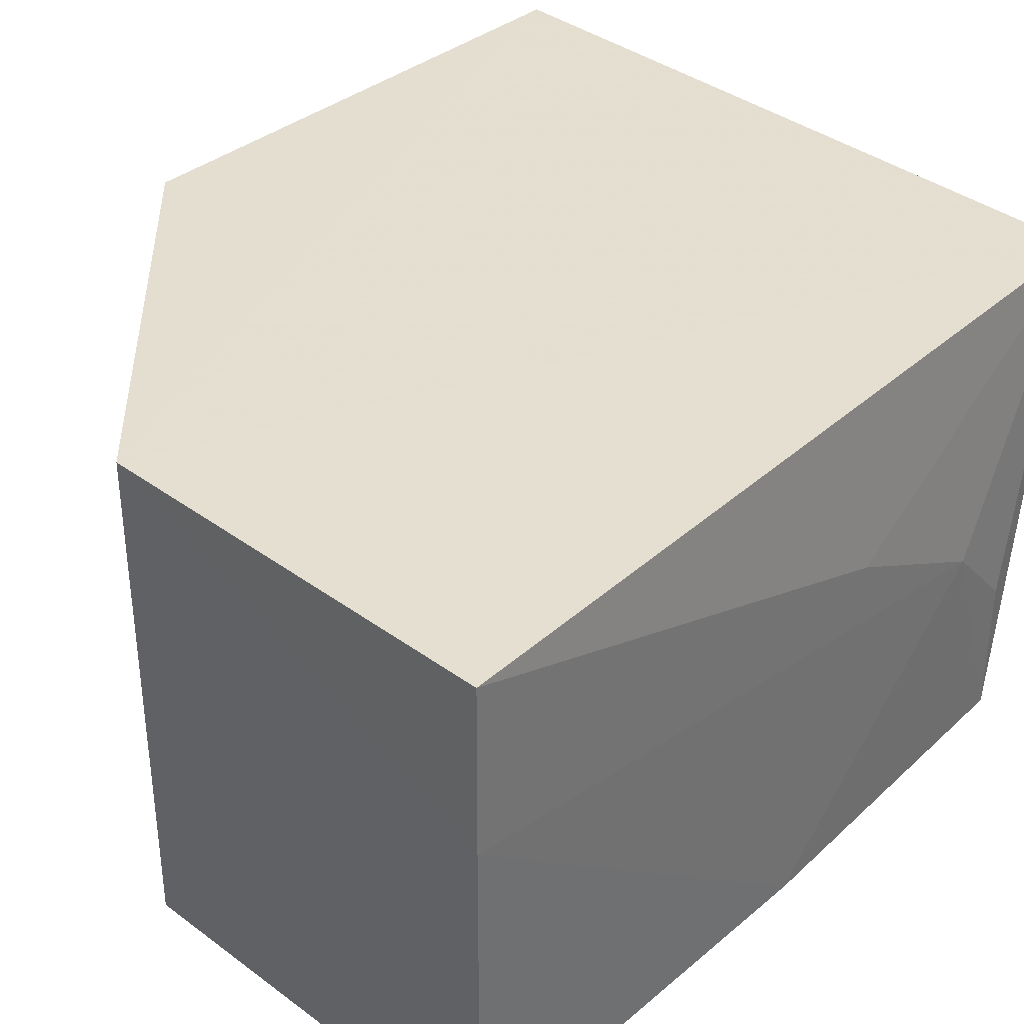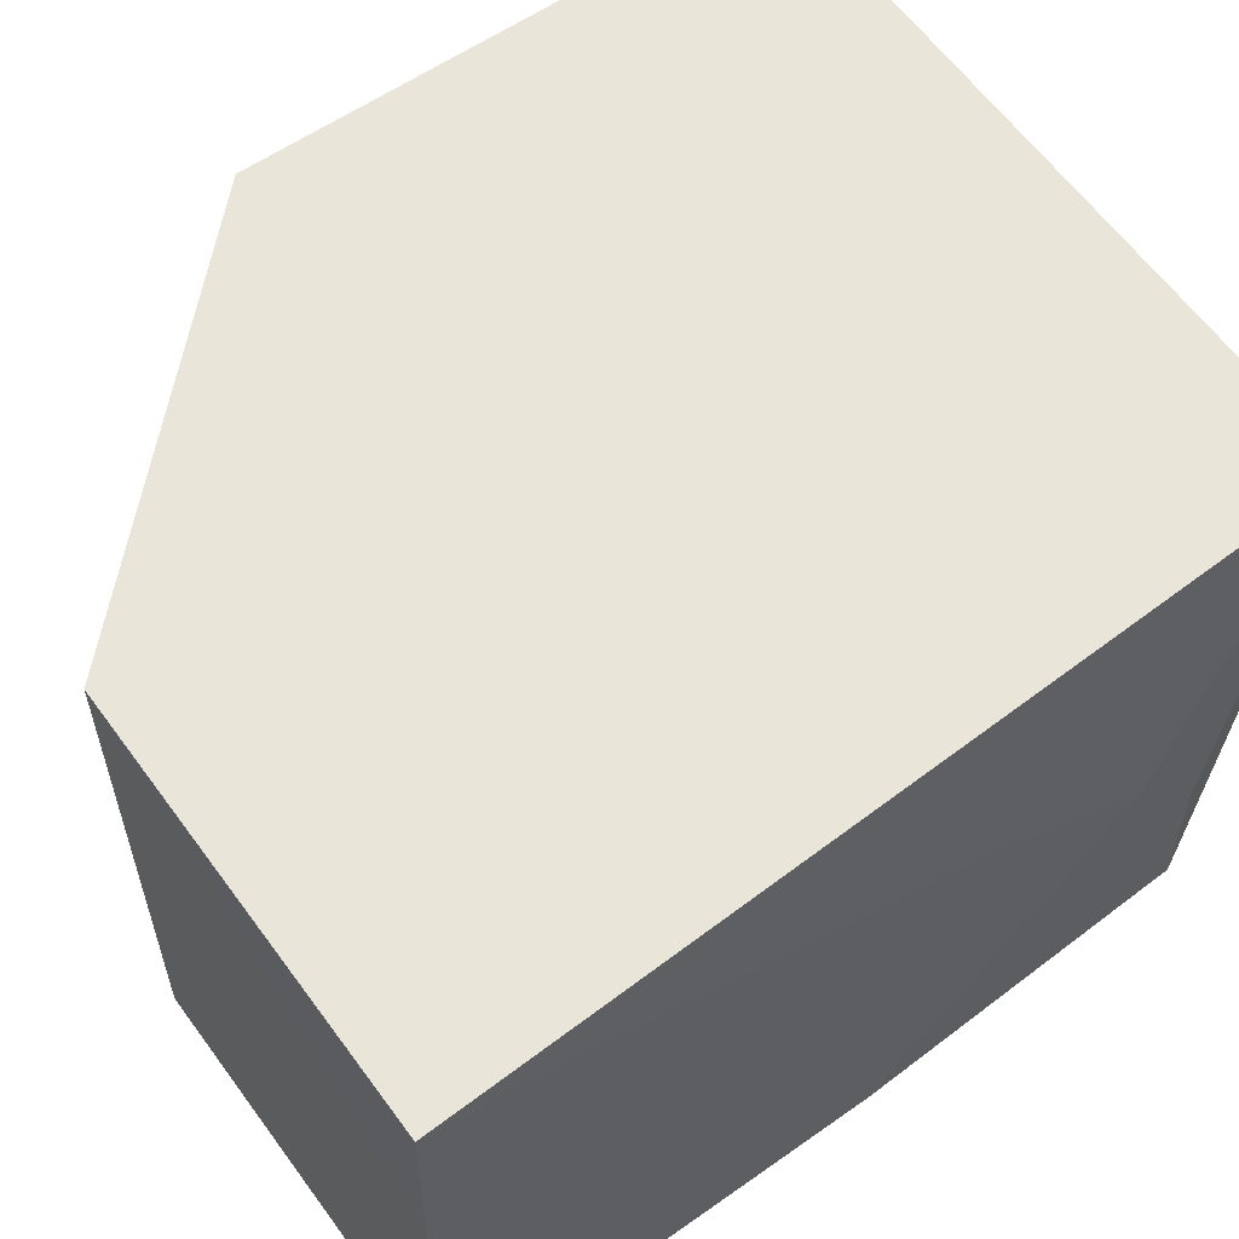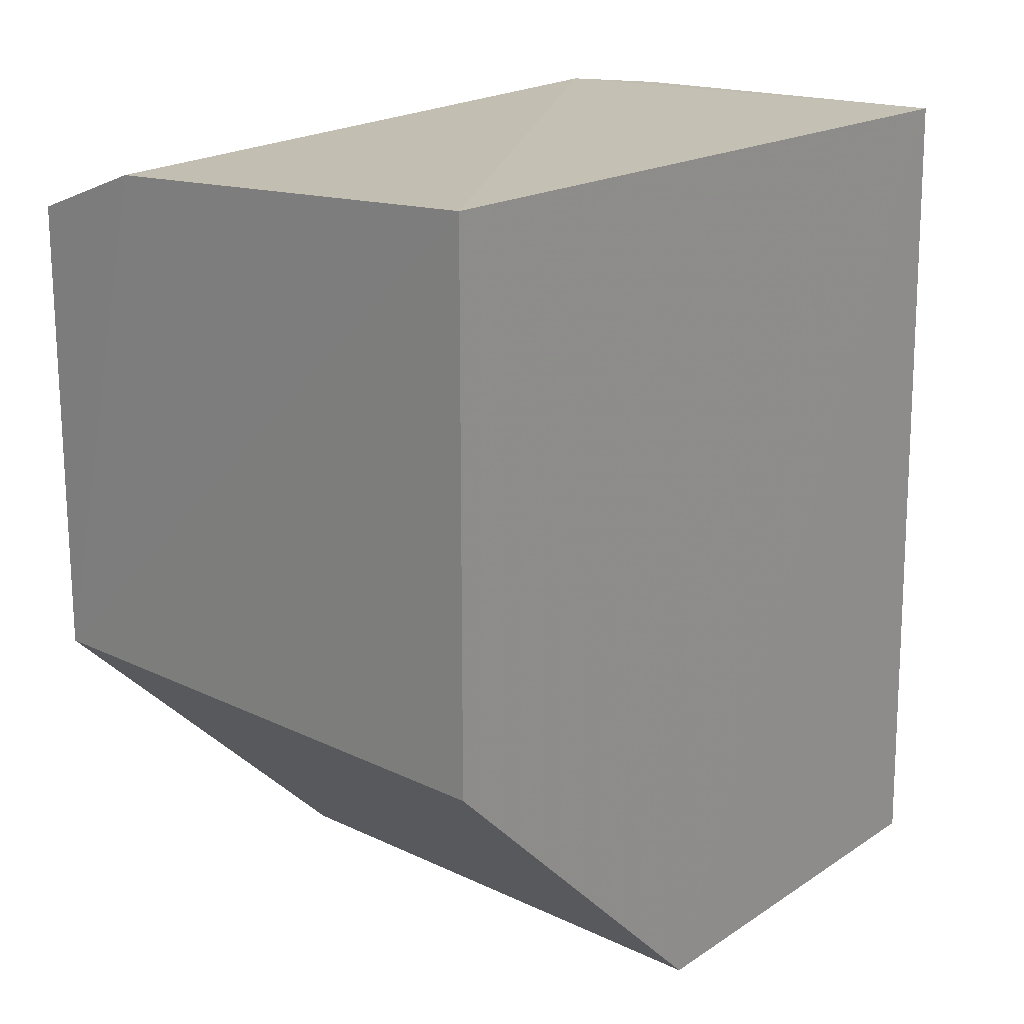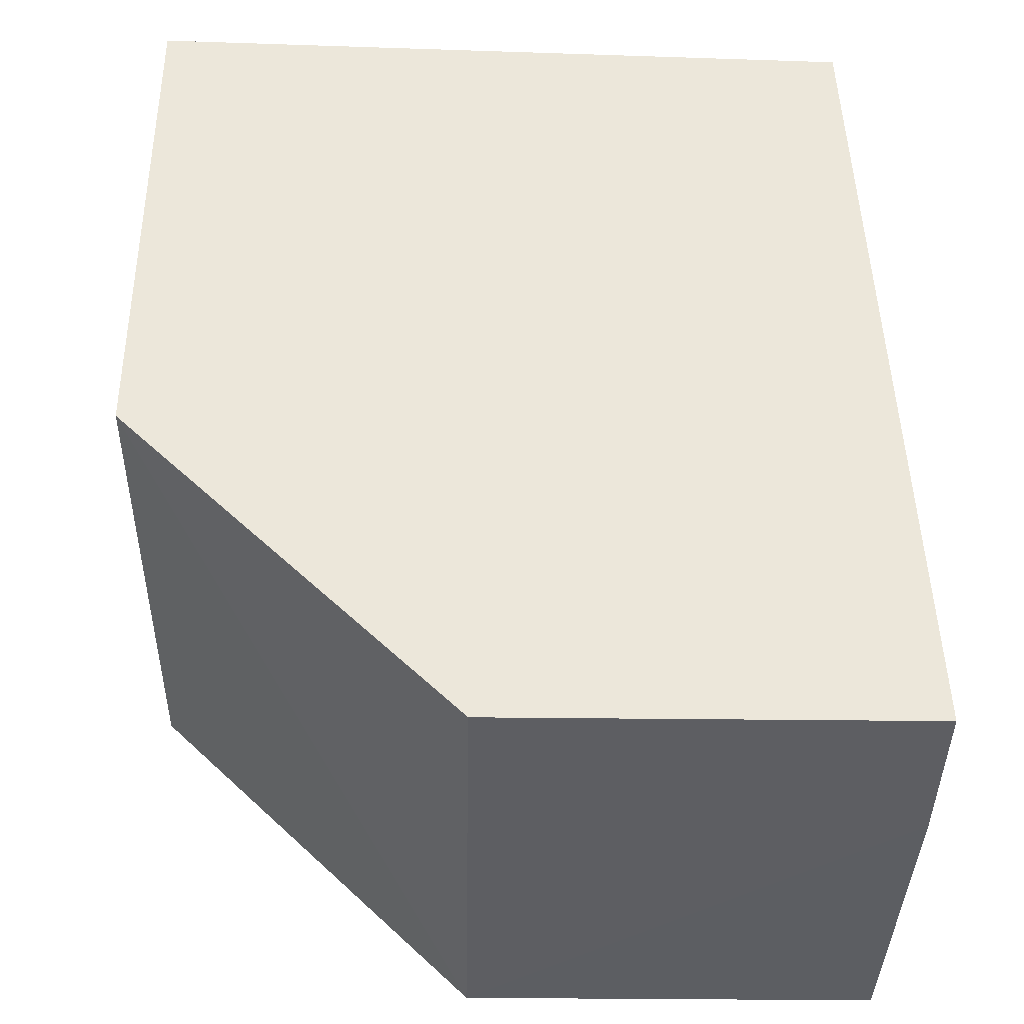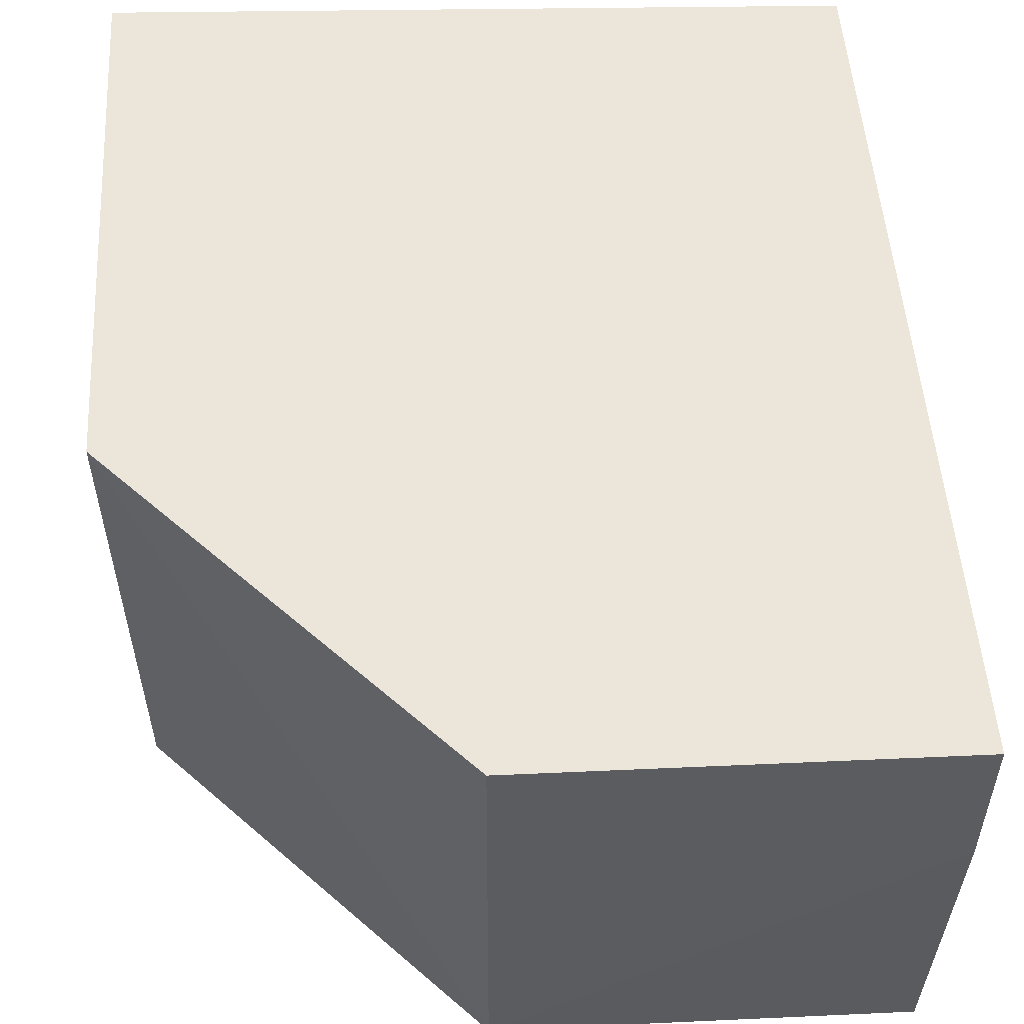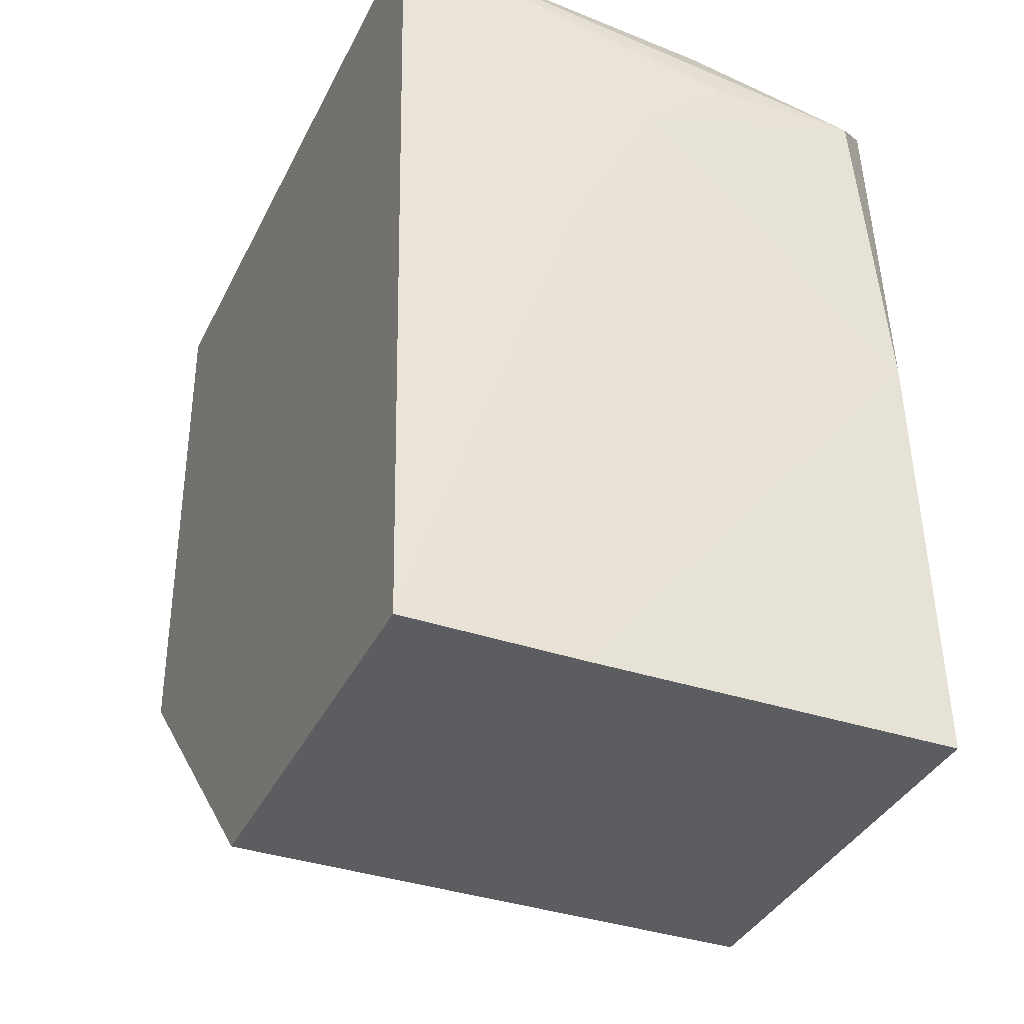
<metadata>
{"format":"obj","ext":"obj","renderer":"f3d","projection":"perspective","resolution":1024,"background":"white","views":[{"elev":36.6,"azim":-136.5,"up":"+Y"},{"elev":58.2,"azim":-125.9,"up":"+Y"},{"elev":21.1,"azim":130.5,"up":"+Z"},{"elev":-38.5,"azim":179.2,"up":"+Z"},{"elev":55.7,"azim":177.3,"up":"+Y"},{"elev":-36.6,"azim":-113.3,"up":"+Z"}]}
</metadata>
<code>
v -0.01159 -0.007028 0.121
v -0.01162 -0.0186 0.1193
v -0.0116 -0.00706 0.1093
v -0.02809 -0.00706 0.1019
v -0.02697 -0.01438 0.1202
v -0.0189 -0.01844 0.1019
v -0.02735 -0.006996 0.1205
v -0.01158 -0.01871 0.1093
v -0.01159 -0.01603 0.1203
v -0.01895 -0.00706 0.1019
v -0.02803 -0.01851 0.102
v -0.02612 -0.01615 0.1202
v -0.02812 -0.01075 0.1019
v -0.02792 -0.01772 0.1183
v -0.02697 -0.0187 0.1193
v -0.02808 -0.01823 0.1111
v -0.02806 -0.01266 0.1165
v -0.02797 -0.01448 0.1182
v -0.02807 -0.0108 0.1129
f 8 3 1
f 8 6 3
f 9 8 1
f 9 2 8
f 10 3 6
f 10 4 7
f 10 7 1
f 10 1 3
f 11 6 8
f 12 7 5
f 12 1 7
f 12 9 1
f 13 10 6
f 13 4 10
f 13 6 11
f 14 5 7
f 15 11 8
f 15 8 2
f 15 12 5
f 15 5 14
f 15 2 9
f 15 9 12
f 16 13 11
f 16 15 14
f 16 11 15
f 17 16 14
f 17 13 16
f 18 17 14
f 18 14 7
f 18 7 17
f 19 17 7
f 19 7 4
f 19 4 13
f 19 13 17

</code>
